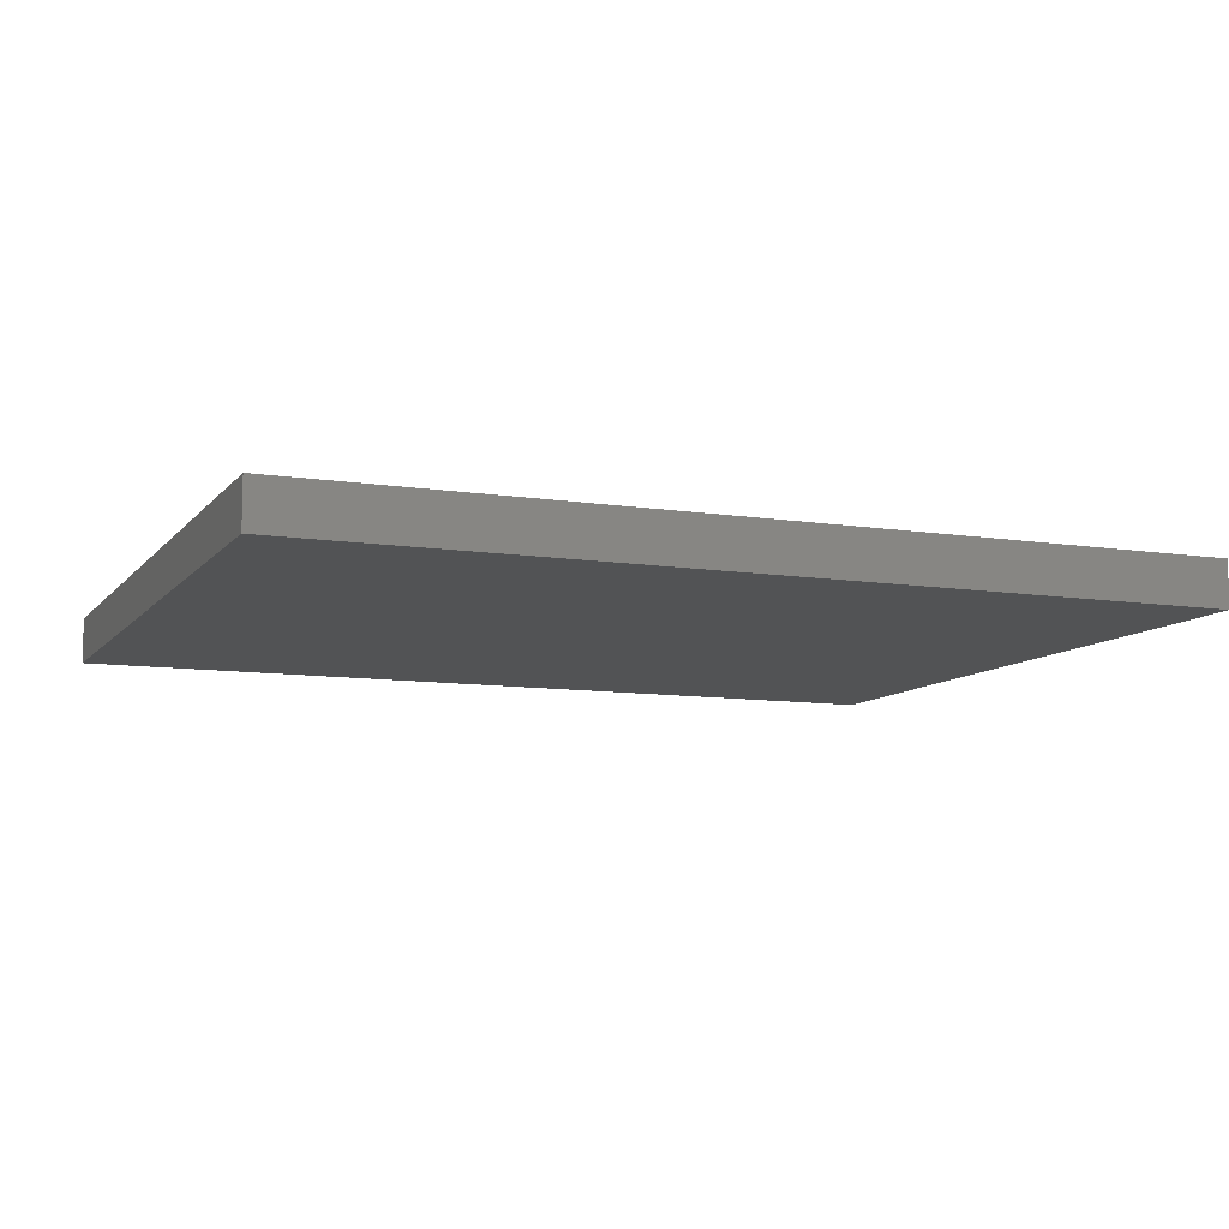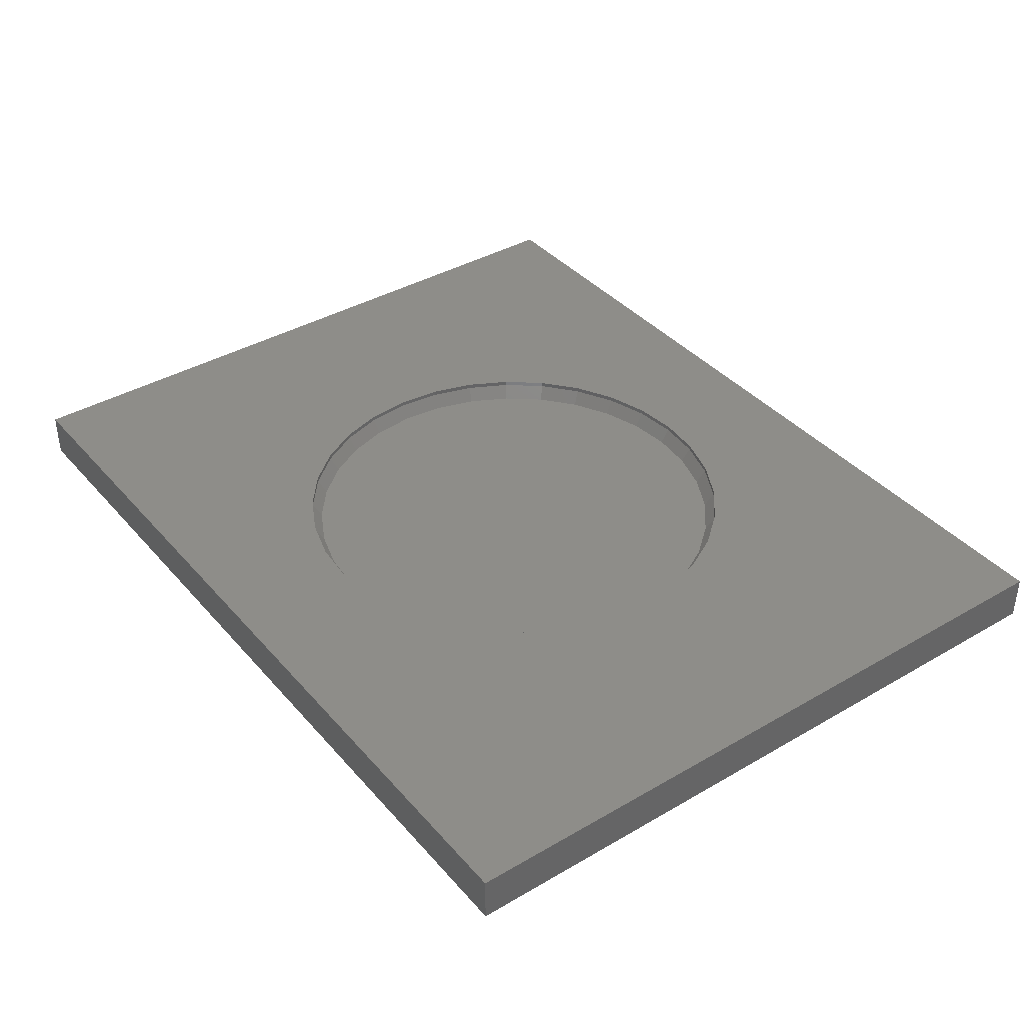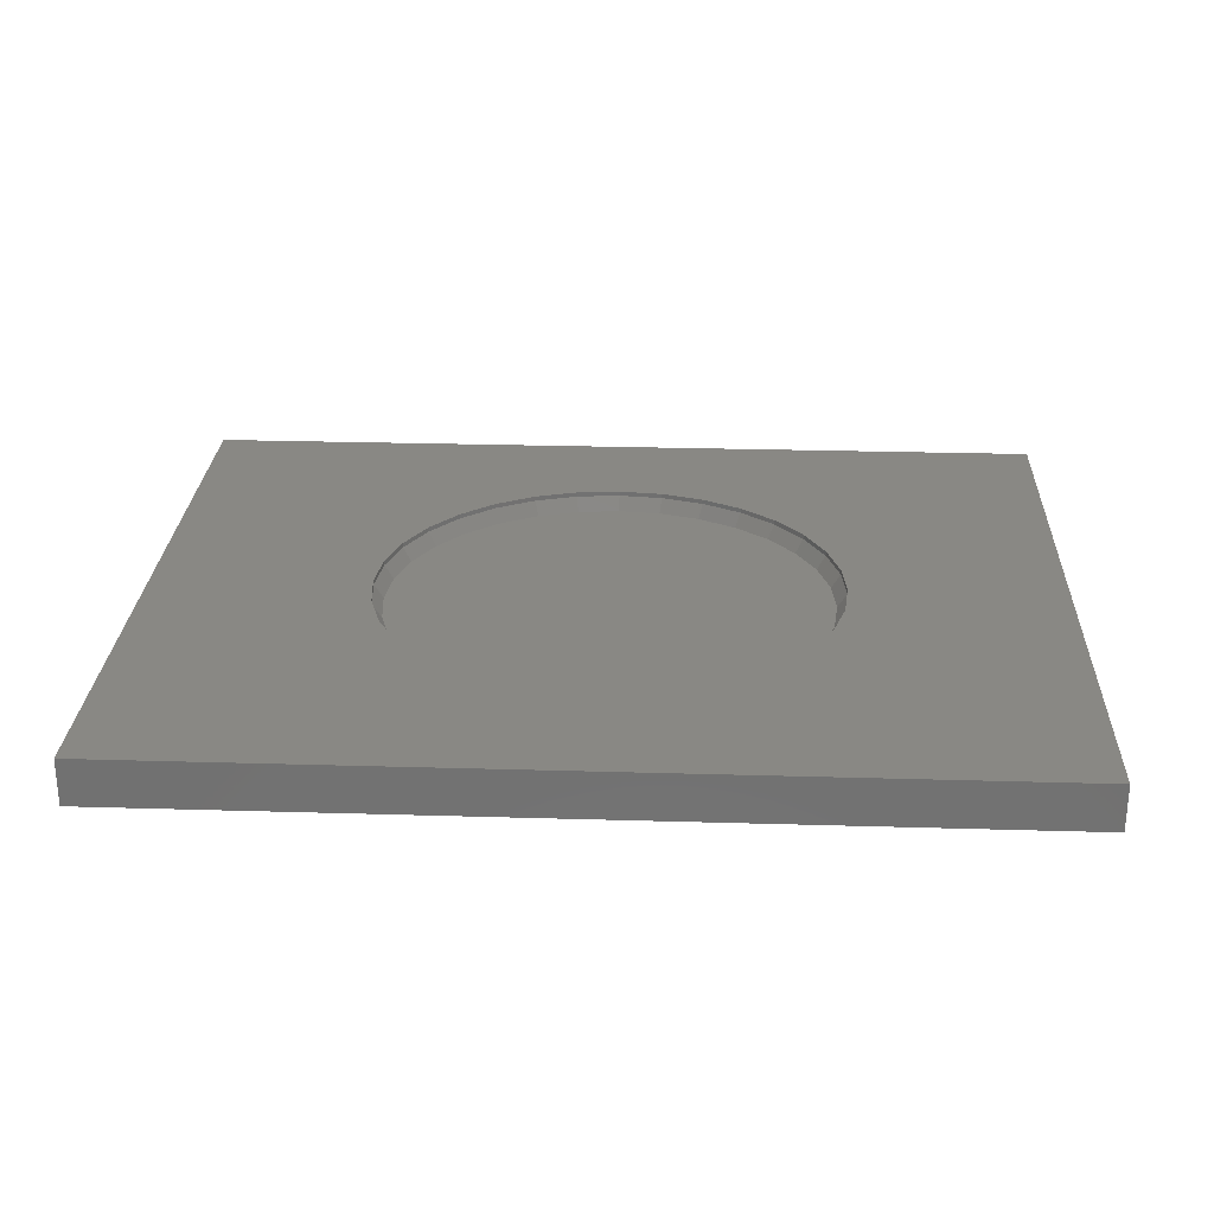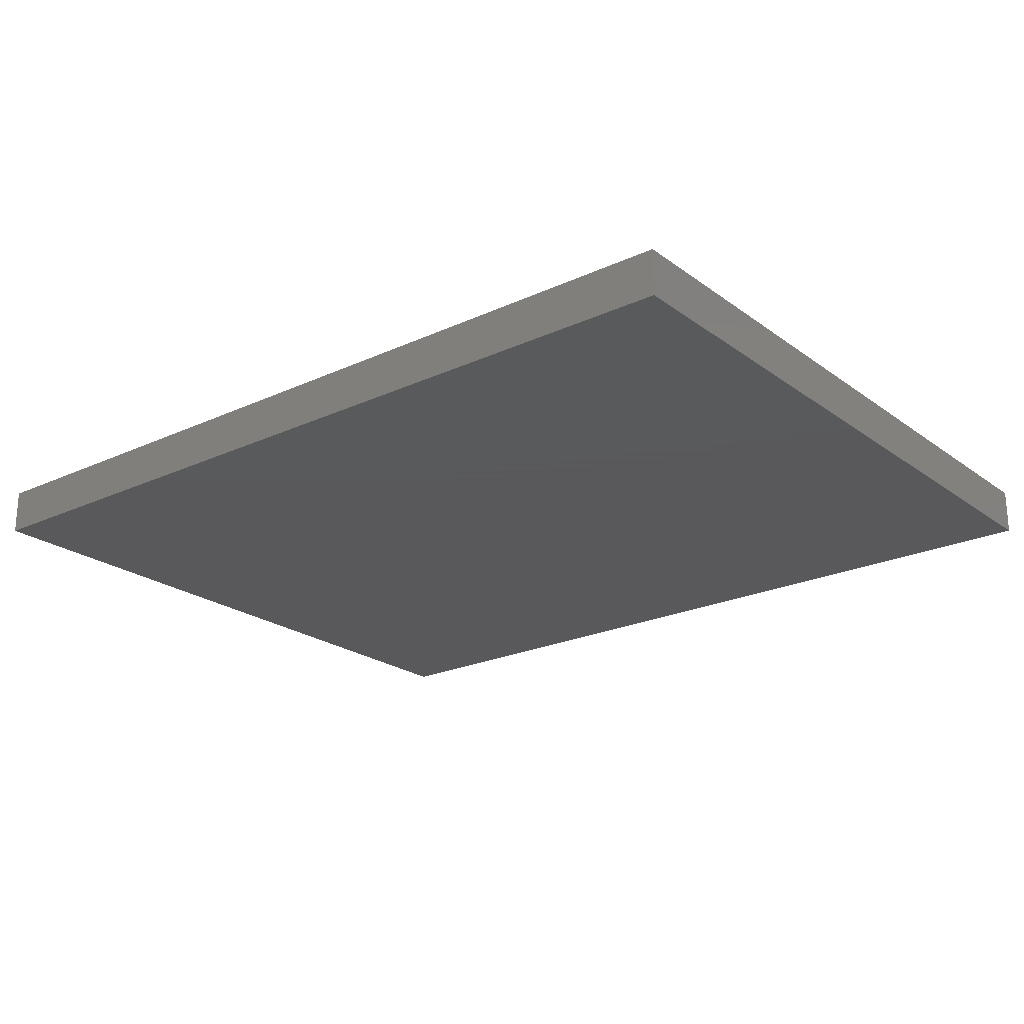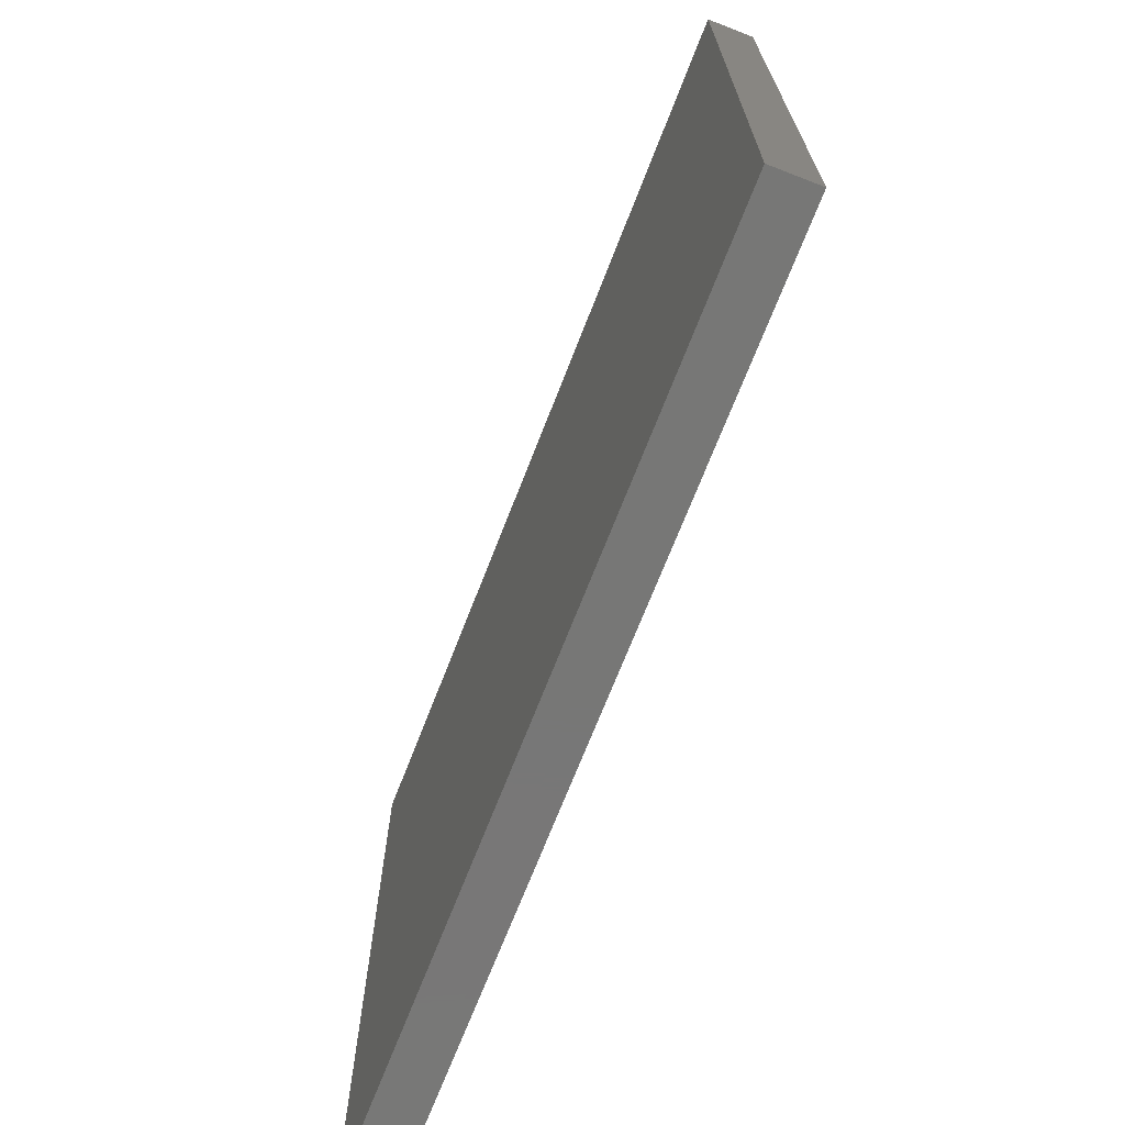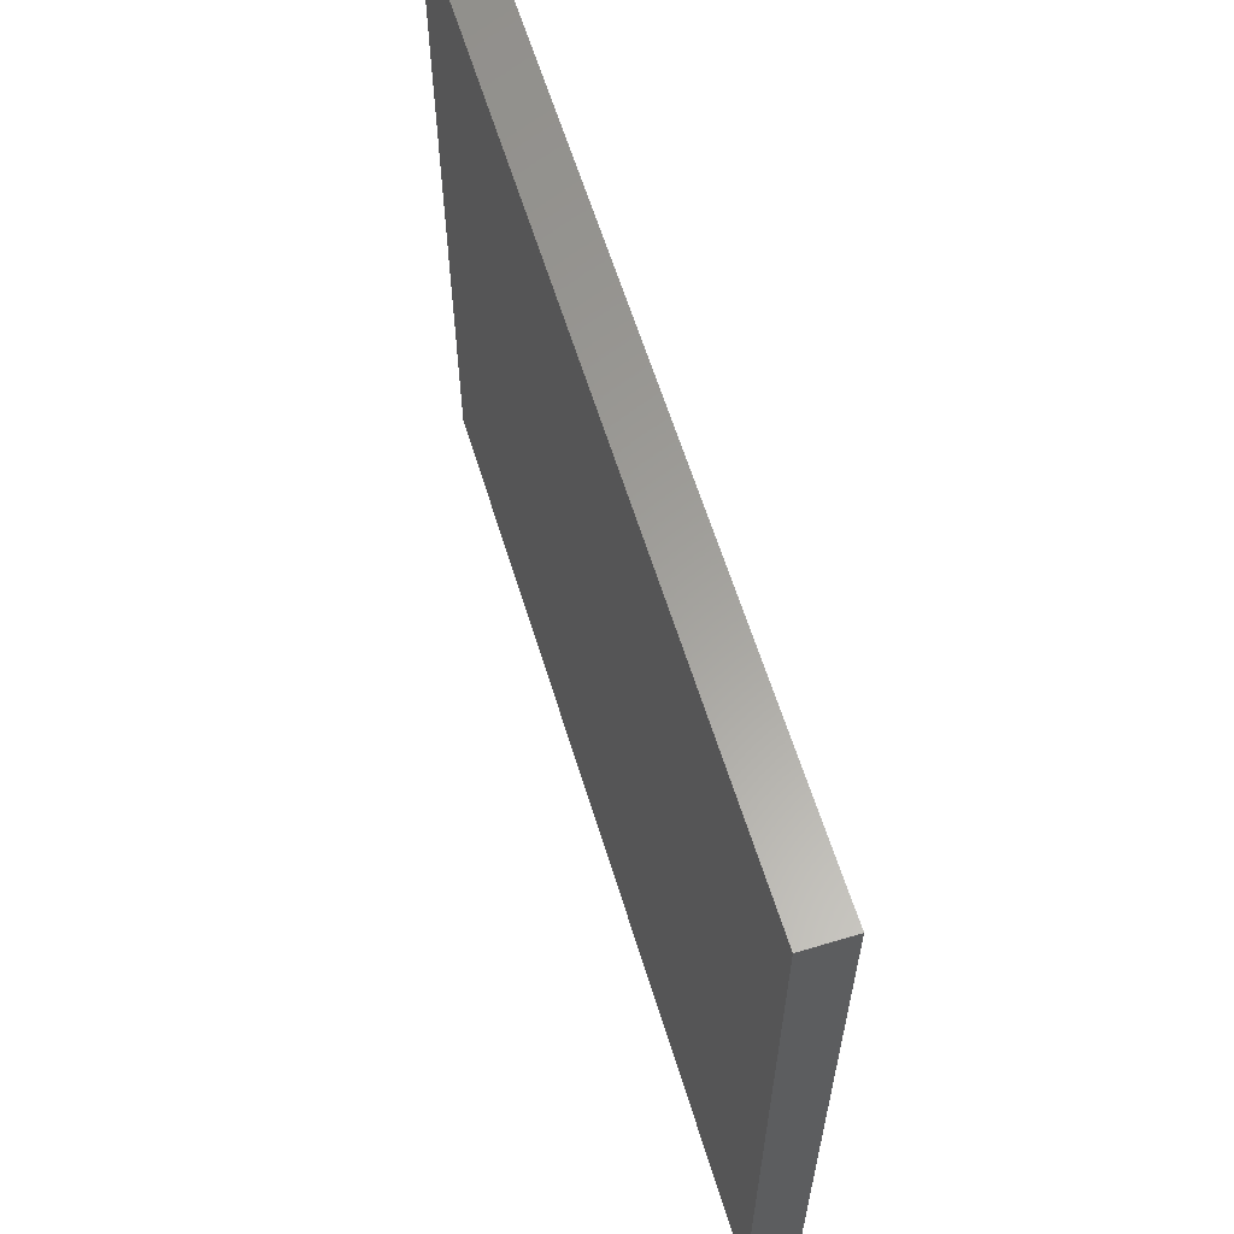
<metadata>
{"format":"stl","ext":"stl","renderer":"f3d","projection":"perspective","resolution":1024,"background":"white","views":[{"elev":-9.6,"azim":157.8,"up":"+Z"},{"elev":38.8,"azim":53.8,"up":"+Z"},{"elev":26.1,"azim":2.7,"up":"+Z"},{"elev":-22.4,"azim":38.7,"up":"+Z"},{"elev":-69.9,"azim":-111.2,"up":"+Y"},{"elev":61.1,"azim":-107.0,"up":"+Y"}]}
</metadata>
<code>
# stl→obj: 104 verts, 204 faces
v -0.06839 0.3641 0.04688
v 0.07645 0.3641 0.04688
v 0.00403 0.3712 0.04688
v 0.1461 0.343 0.04688
v -0.138 0.343 0.04688
v 0.2103 0.3087 0.04688
v -0.2022 0.3087 0.04688
v 0.2665 0.2625 0.04688
v -0.2585 0.2625 0.04688
v 0.3127 0.2062 0.04688
v -0.3046 0.2062 0.04688
v 0.347 0.1421 0.04688
v -0.3389 0.1421 0.04688
v 0.3681 0.07242 0.04688
v -0.3601 0.07242 0.04688
v 0.3752 2.385e-17 0.04688
v -0.3672 -5.141e-08 0.04688
v 0.3681 -0.07242 0.04688
v -0.3601 -0.07242 0.04688
v 0.347 -0.1421 0.04688
v -0.3389 -0.1421 0.04688
v 0.3127 -0.2062 0.04688
v -0.3046 -0.2062 0.04688
v 0.2665 -0.2625 0.04688
v -0.2585 -0.2625 0.04688
v 0.2103 -0.3087 0.04688
v -0.2022 -0.3087 0.04688
v 0.1461 -0.343 0.04688
v -0.138 -0.343 0.04688
v 0.07645 -0.3641 0.04688
v -0.06839 -0.3641 0.04688
v 0.00403 -0.3712 0.04688
v 0.00403 -0.3868 0.07031
v 0.0795 -0.3794 0.07812
v 0.0795 -0.3794 0.07031
v 0.1521 -0.3574 0.07812
v 0.1521 -0.3574 0.07031
v 0.2189 -0.3216 0.07812
v 0.2189 -0.3216 0.07031
v 0.2776 -0.2735 0.07812
v 0.2776 -0.2735 0.07031
v 0.3257 -0.2149 0.07812
v 0.3257 -0.2149 0.07031
v 0.3614 -0.148 0.07812
v 0.3614 -0.148 0.07031
v 0.3834 -0.07547 0.07812
v 0.3834 -0.07547 0.07031
v 0.3909 0 0.07812
v 0.3909 0 0.07031
v 0.00403 -0.3868 0.07812
v -0.07144 -0.3794 0.07031
v -0.07144 -0.3794 0.07812
v -0.144 -0.3574 0.07031
v -0.144 -0.3574 0.07812
v -0.2109 -0.3216 0.07031
v -0.2109 -0.3216 0.07812
v -0.2695 -0.2735 0.07031
v -0.2695 -0.2735 0.07812
v -0.3176 -0.2149 0.07031
v -0.3176 -0.2149 0.07812
v -0.3534 -0.148 0.07031
v -0.3534 -0.148 0.07812
v -0.3754 -0.07547 0.07031
v -0.3754 -0.07547 0.07812
v -0.3828 4.737e-17 0.07031
v -0.3828 4.737e-17 0.07812
v 0.00403 0.3868 0.07031
v -0.07144 0.3794 0.07812
v -0.07144 0.3794 0.07031
v -0.144 0.3574 0.07812
v -0.144 0.3574 0.07031
v -0.2109 0.3216 0.07812
v -0.2109 0.3216 0.07031
v -0.2695 0.2735 0.07812
v -0.2695 0.2735 0.07031
v -0.3176 0.2149 0.07812
v -0.3176 0.2149 0.07031
v -0.3534 0.148 0.07812
v -0.3534 0.148 0.07031
v -0.3754 0.07547 0.07812
v -0.3754 0.07547 0.07031
v 0.00403 0.3868 0.07812
v 0.0795 0.3794 0.07031
v 0.0795 0.3794 0.07812
v 0.1521 0.3574 0.07031
v 0.1521 0.3574 0.07812
v 0.2189 0.3216 0.07031
v 0.2189 0.3216 0.07812
v 0.2776 0.2735 0.07031
v 0.2776 0.2735 0.07812
v 0.3257 0.2149 0.07031
v 0.3257 0.2149 0.07812
v 0.3614 0.148 0.07031
v 0.3614 0.148 0.07812
v 0.3834 0.07547 0.07031
v 0.3834 0.07547 0.07812
v -0.75 0.5984 0.07812
v -0.75 -0.6016 0.07812
v 0.75 0.5984 0.07812
v 0.75 -0.6016 0.07812
v -0.75 -0.6016 0
v -0.75 0.5984 0
v 0.75 -0.6016 0
v 0.75 0.5984 0
f 1 2 3
f 2 1 4
f 4 1 5
f 4 5 6
f 6 5 7
f 6 7 8
f 8 7 9
f 8 9 10
f 10 9 11
f 10 11 12
f 12 11 13
f 12 13 14
f 14 13 15
f 14 15 16
f 16 15 17
f 16 17 18
f 18 17 19
f 18 19 20
f 20 19 21
f 20 21 22
f 22 21 23
f 22 23 24
f 24 23 25
f 24 25 26
f 26 25 27
f 26 27 28
f 28 27 29
f 28 29 30
f 30 29 31
f 30 31 32
f 33 34 35
f 35 34 36
f 35 36 37
f 37 36 38
f 37 38 39
f 39 38 40
f 39 40 41
f 41 40 42
f 41 42 43
f 43 42 44
f 43 44 45
f 45 44 46
f 45 46 47
f 47 46 48
f 47 48 49
f 34 33 50
f 50 33 51
f 50 51 52
f 52 51 53
f 52 53 54
f 54 53 55
f 54 55 56
f 56 55 57
f 56 57 58
f 58 57 59
f 58 59 60
f 60 59 61
f 60 61 62
f 62 61 63
f 62 63 64
f 64 63 65
f 64 65 66
f 67 68 69
f 69 68 70
f 69 70 71
f 71 70 72
f 71 72 73
f 73 72 74
f 73 74 75
f 75 74 76
f 75 76 77
f 77 76 78
f 77 78 79
f 79 78 80
f 79 80 81
f 81 80 66
f 81 66 65
f 68 67 82
f 82 67 83
f 82 83 84
f 84 83 85
f 84 85 86
f 86 85 87
f 86 87 88
f 88 87 89
f 88 89 90
f 90 89 91
f 90 91 92
f 92 91 93
f 92 93 94
f 94 93 95
f 94 95 96
f 96 95 49
f 96 49 48
f 73 5 71
f 71 5 1
f 71 1 69
f 69 1 3
f 69 3 67
f 67 3 2
f 67 2 83
f 5 73 7
f 7 73 75
f 7 75 9
f 9 75 77
f 9 77 11
f 11 77 79
f 11 79 13
f 13 79 81
f 13 81 15
f 15 81 65
f 15 65 17
f 8 87 6
f 6 87 85
f 6 85 4
f 4 85 83
f 4 83 2
f 87 8 89
f 89 8 10
f 89 10 91
f 91 10 12
f 91 12 93
f 93 12 14
f 93 14 95
f 95 14 16
f 95 16 49
f 39 28 37
f 37 28 30
f 37 30 35
f 35 30 32
f 35 32 33
f 33 32 31
f 33 31 51
f 28 39 26
f 26 39 41
f 26 41 24
f 24 41 43
f 24 43 22
f 22 43 45
f 22 45 20
f 20 45 47
f 20 47 18
f 18 47 49
f 18 49 16
f 25 55 27
f 27 55 53
f 27 53 29
f 29 53 51
f 29 51 31
f 55 25 57
f 57 25 23
f 57 23 59
f 59 23 21
f 59 21 61
f 61 21 19
f 61 19 63
f 63 19 17
f 63 17 65
f 97 98 78
f 97 78 76
f 97 76 74
f 97 74 72
f 97 72 70
f 97 70 68
f 97 68 82
f 97 82 99
f 98 100 50
f 98 50 52
f 98 52 54
f 98 54 56
f 98 56 58
f 98 58 60
f 98 60 62
f 98 62 64
f 98 64 66
f 98 66 80
f 98 80 78
f 100 94 96
f 100 96 48
f 100 48 46
f 100 46 44
f 100 44 42
f 100 42 40
f 100 40 38
f 100 38 36
f 100 36 34
f 100 34 50
f 99 82 84
f 99 84 86
f 99 86 88
f 99 88 90
f 99 90 92
f 99 92 94
f 99 94 100
f 101 102 103
f 103 102 104
f 97 102 98
f 98 102 101
f 99 104 97
f 97 104 102
f 100 103 99
f 99 103 104
f 98 101 100
f 100 101 103

</code>
